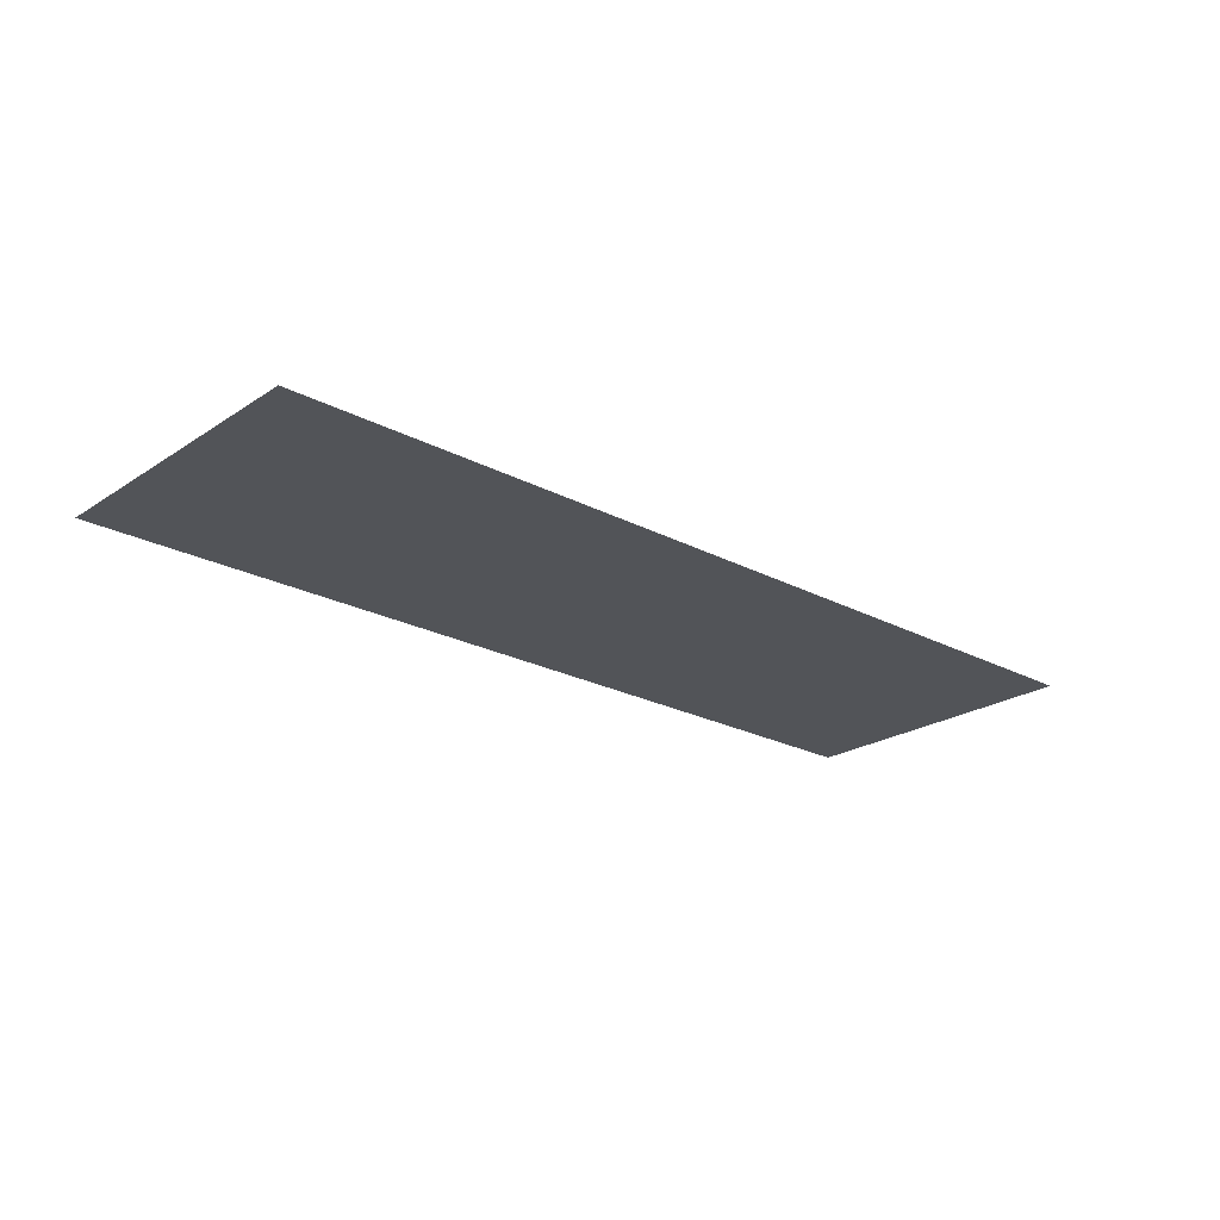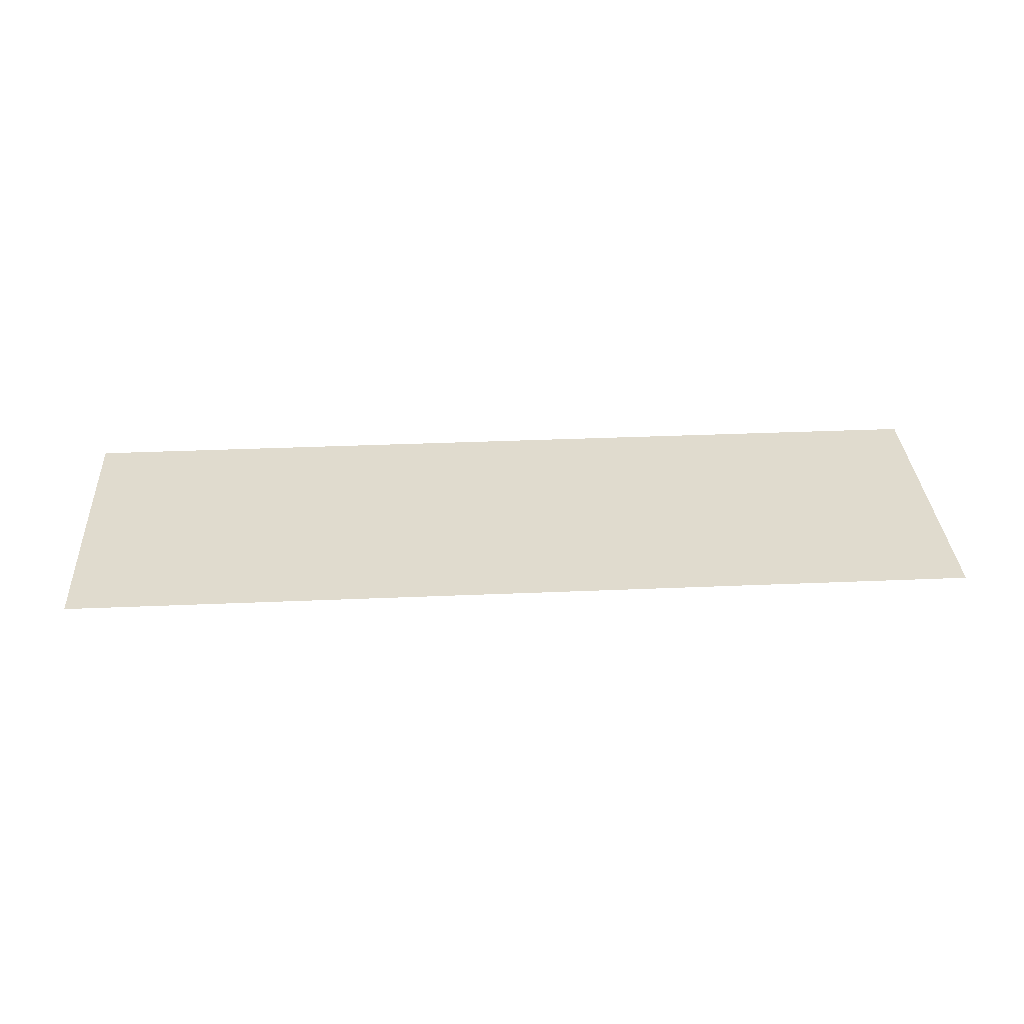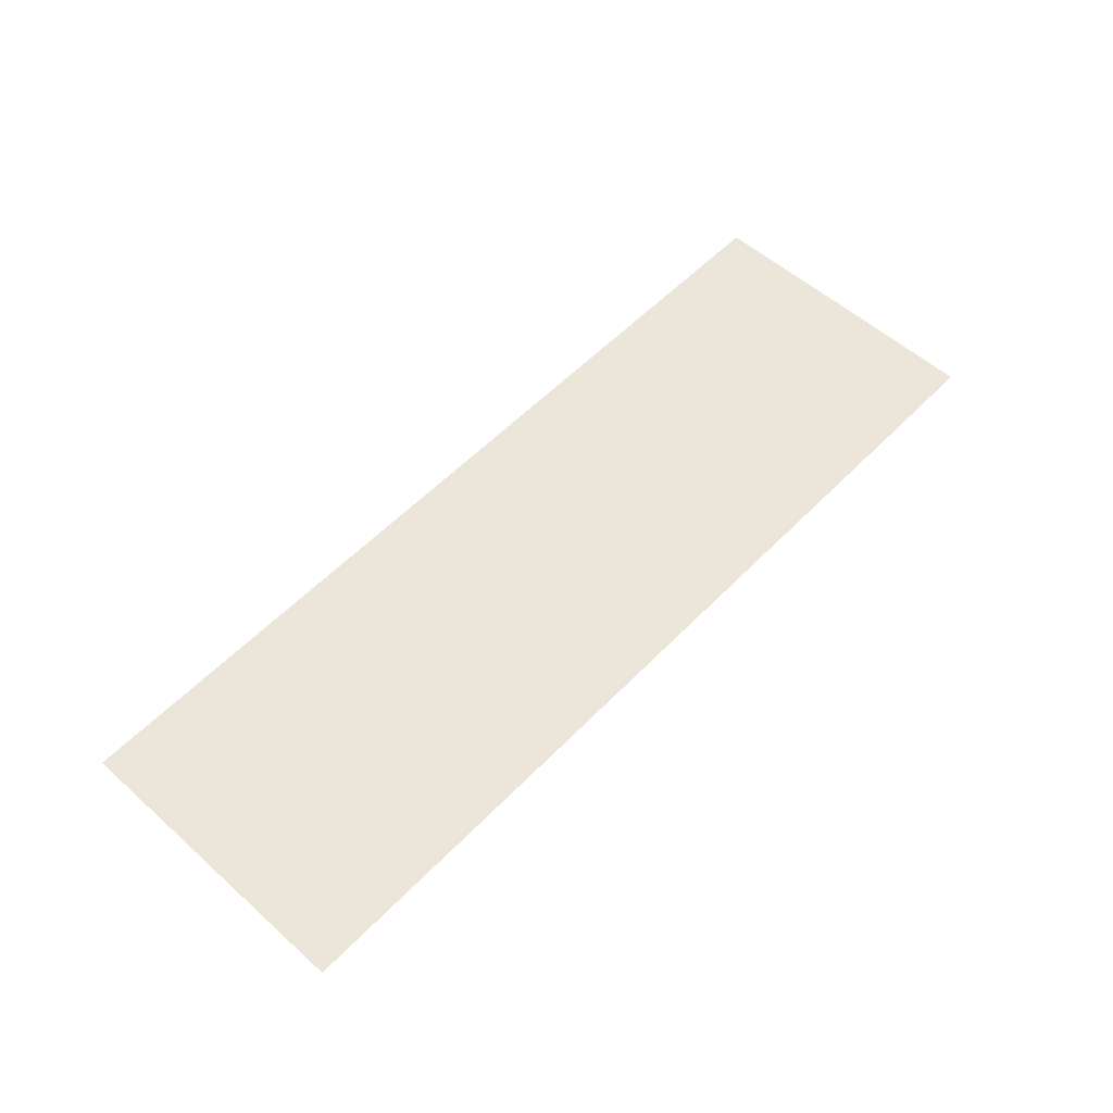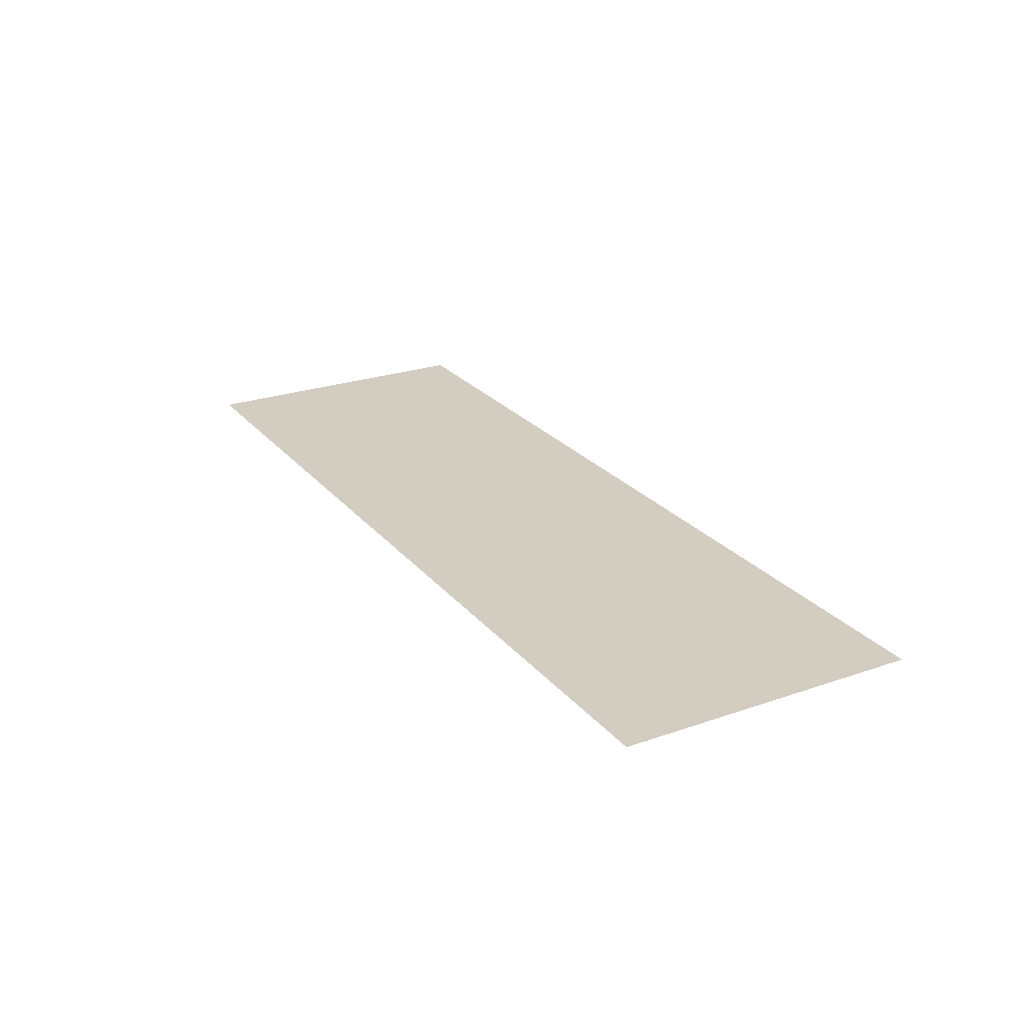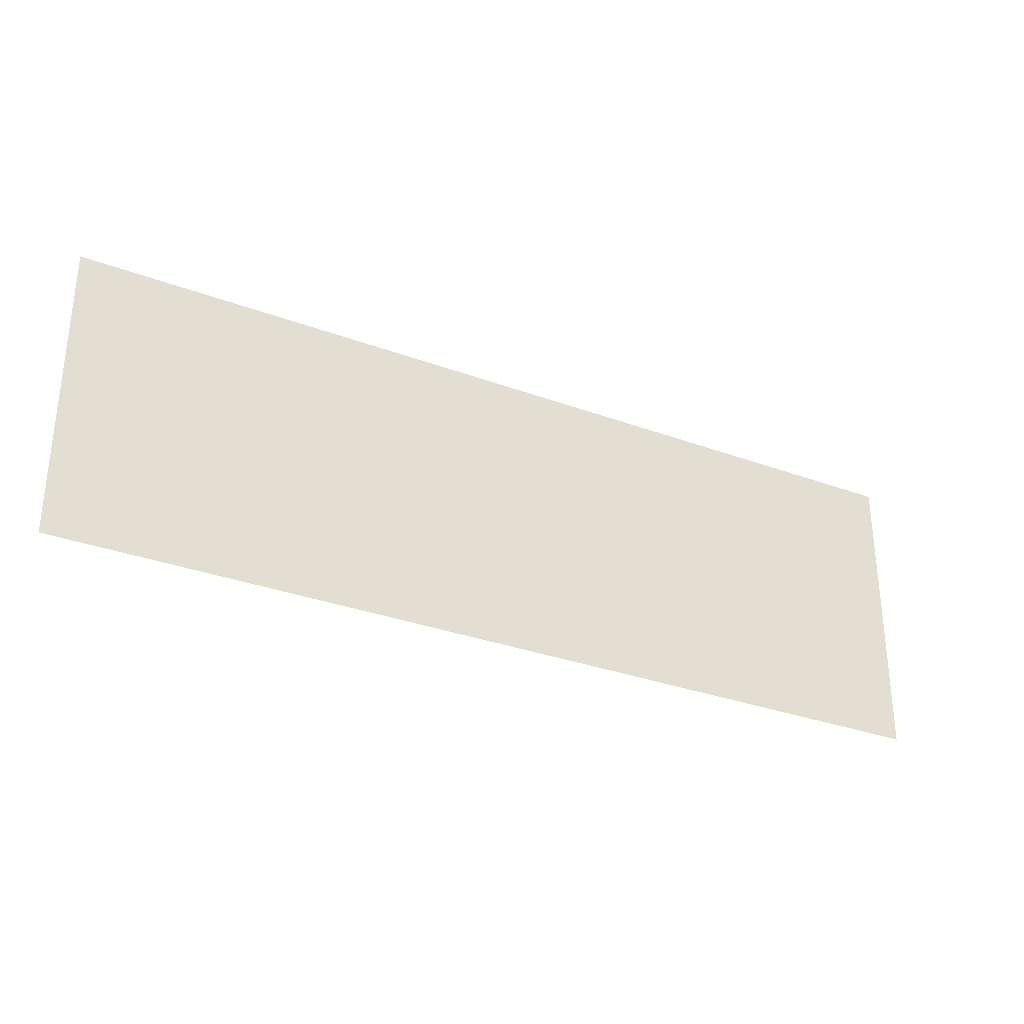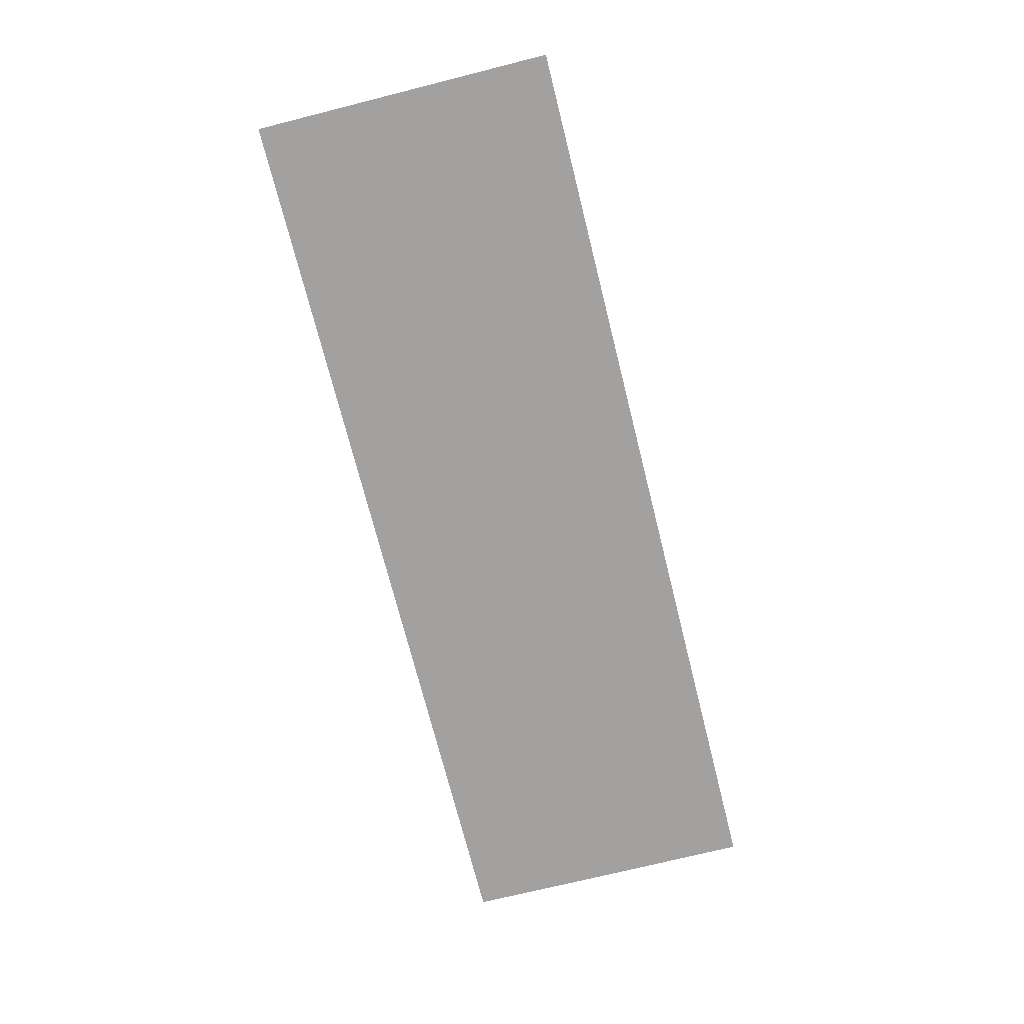
<metadata>
{"format":"obj","ext":"obj","renderer":"f3d","projection":"perspective","resolution":1024,"background":"white","views":[{"elev":-22.9,"azim":138.0,"up":"+Z"},{"elev":33.4,"azim":-3.4,"up":"+Z"},{"elev":55.8,"azim":133.1,"up":"+Z"},{"elev":24.6,"azim":60.4,"up":"+Z"},{"elev":-31.1,"azim":152.0,"up":"+Y"},{"elev":-72.2,"azim":104.1,"up":"+Z"}]}
</metadata>
<code>
g
v  47.3 -15.49 0
v  47.3 2e-06 0
v  47.3 15.49 0
v  -47.27 -15.46 0
v  -47.3 -2e-06 0
v  -47.27 15.46 0
g road-block_08
f -2 -3 -6 -5
f -4 -1 -2 -5
g

</code>
